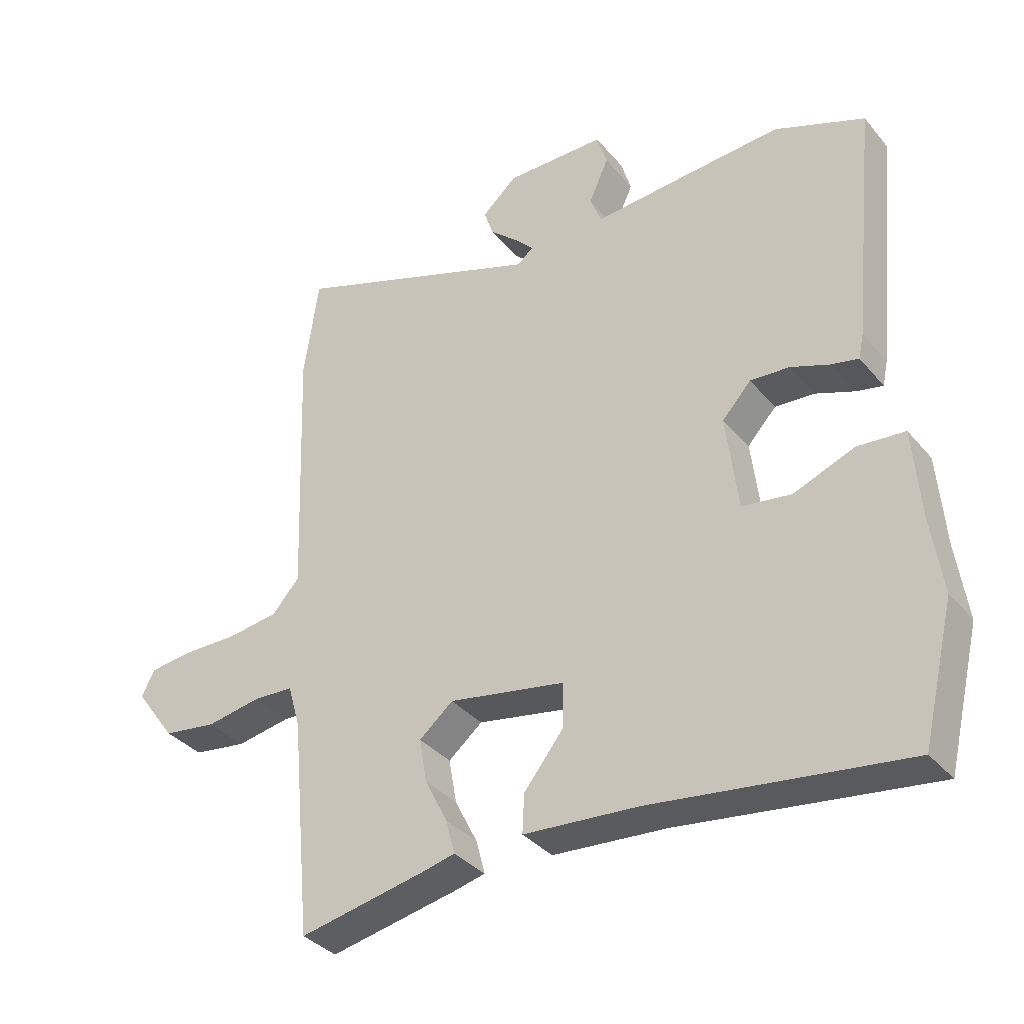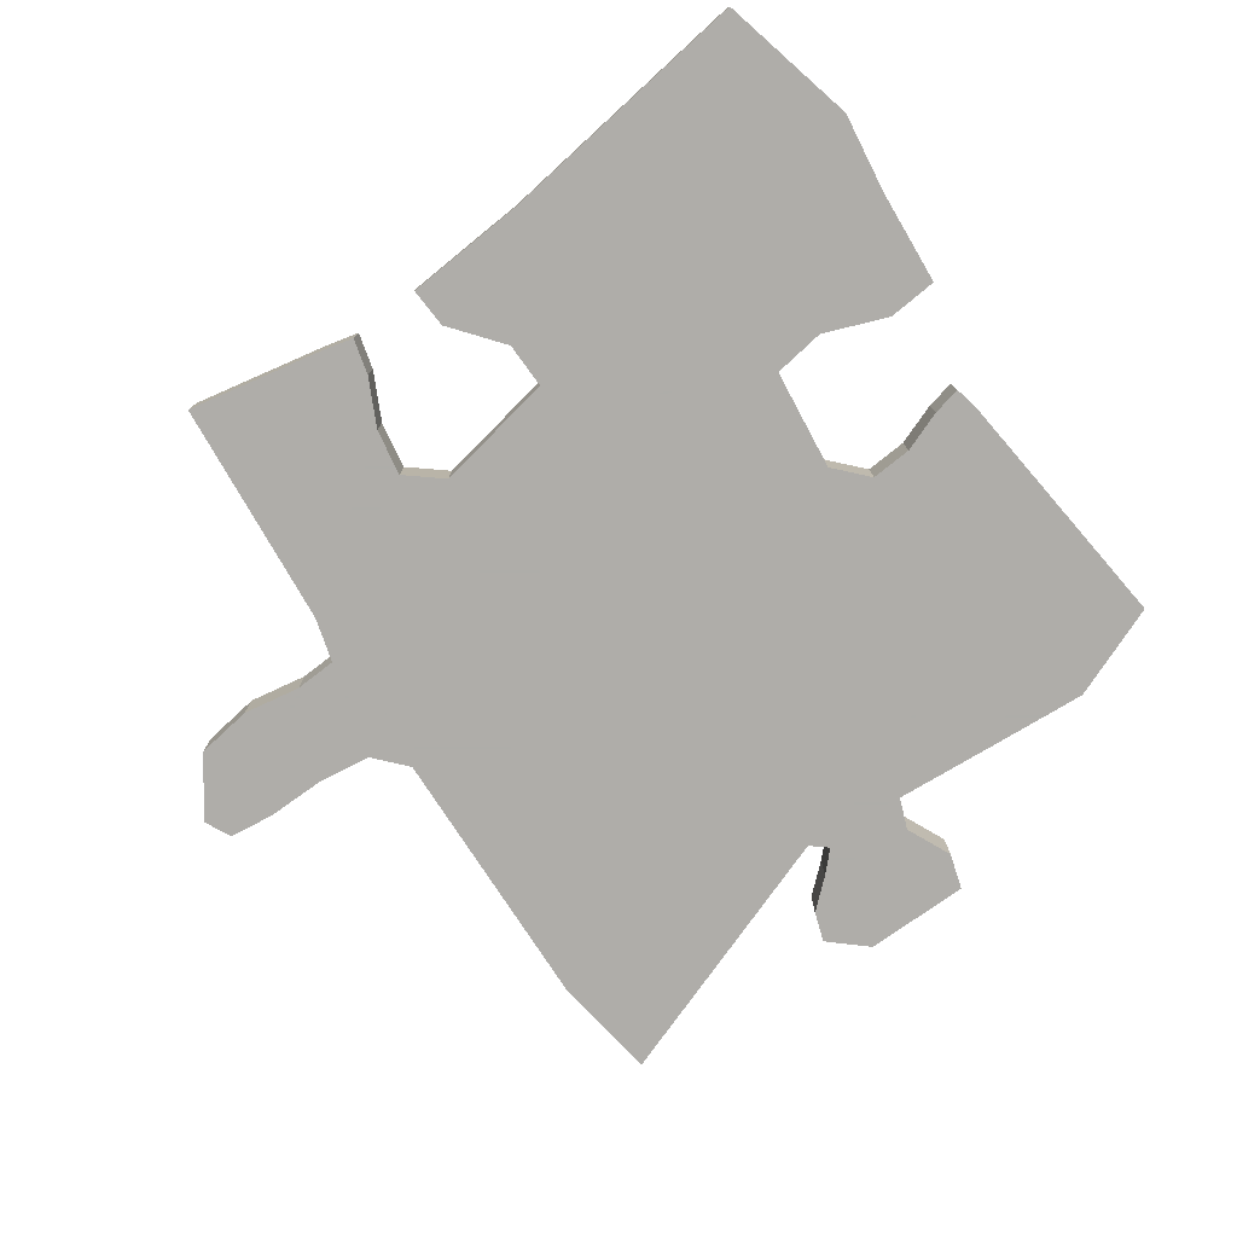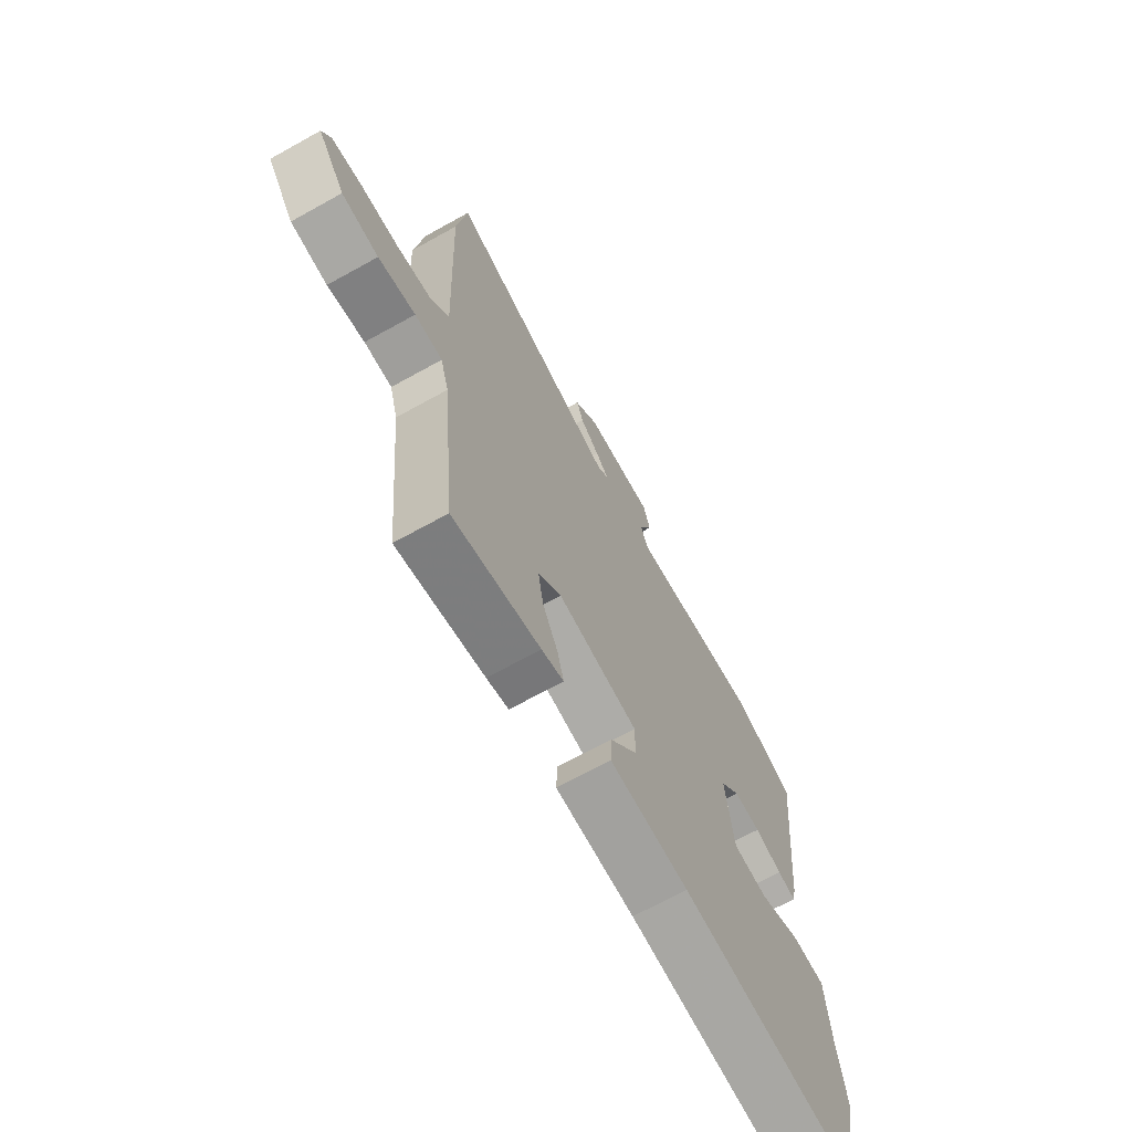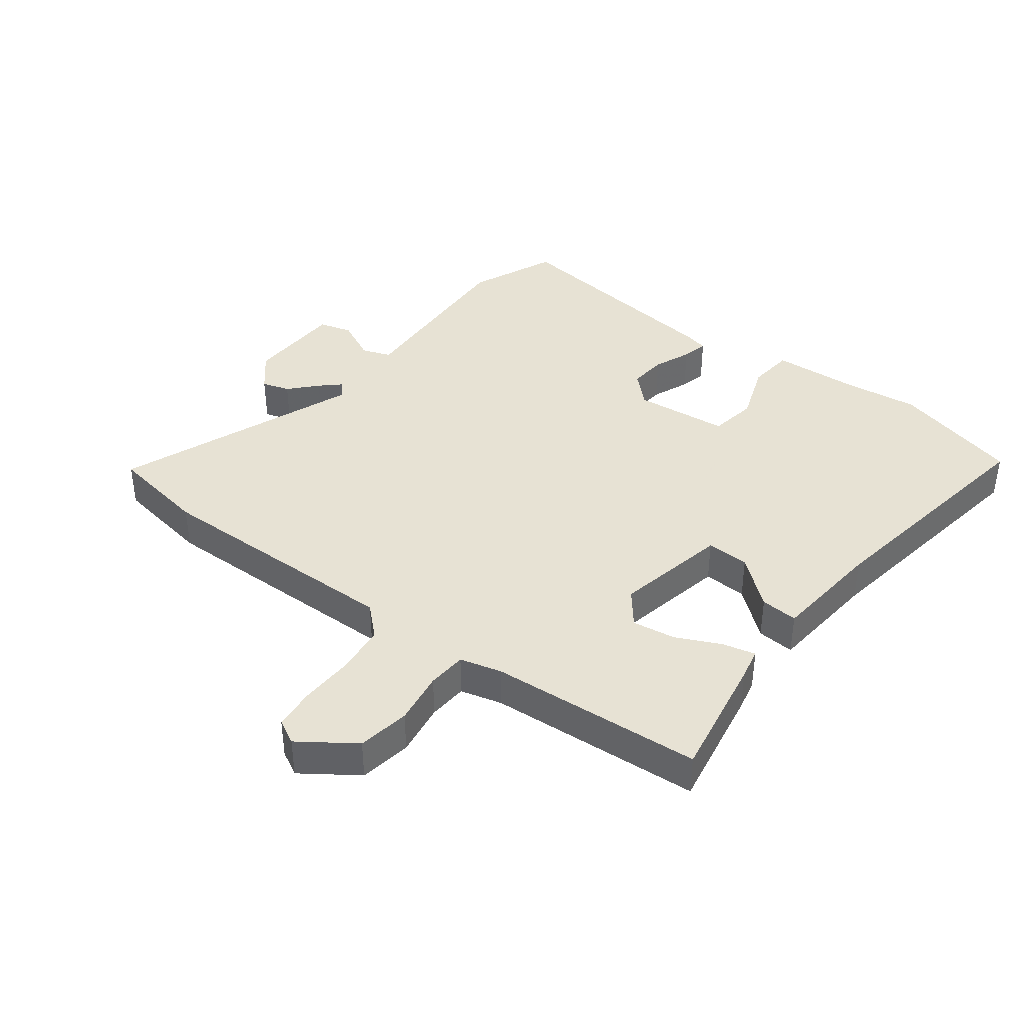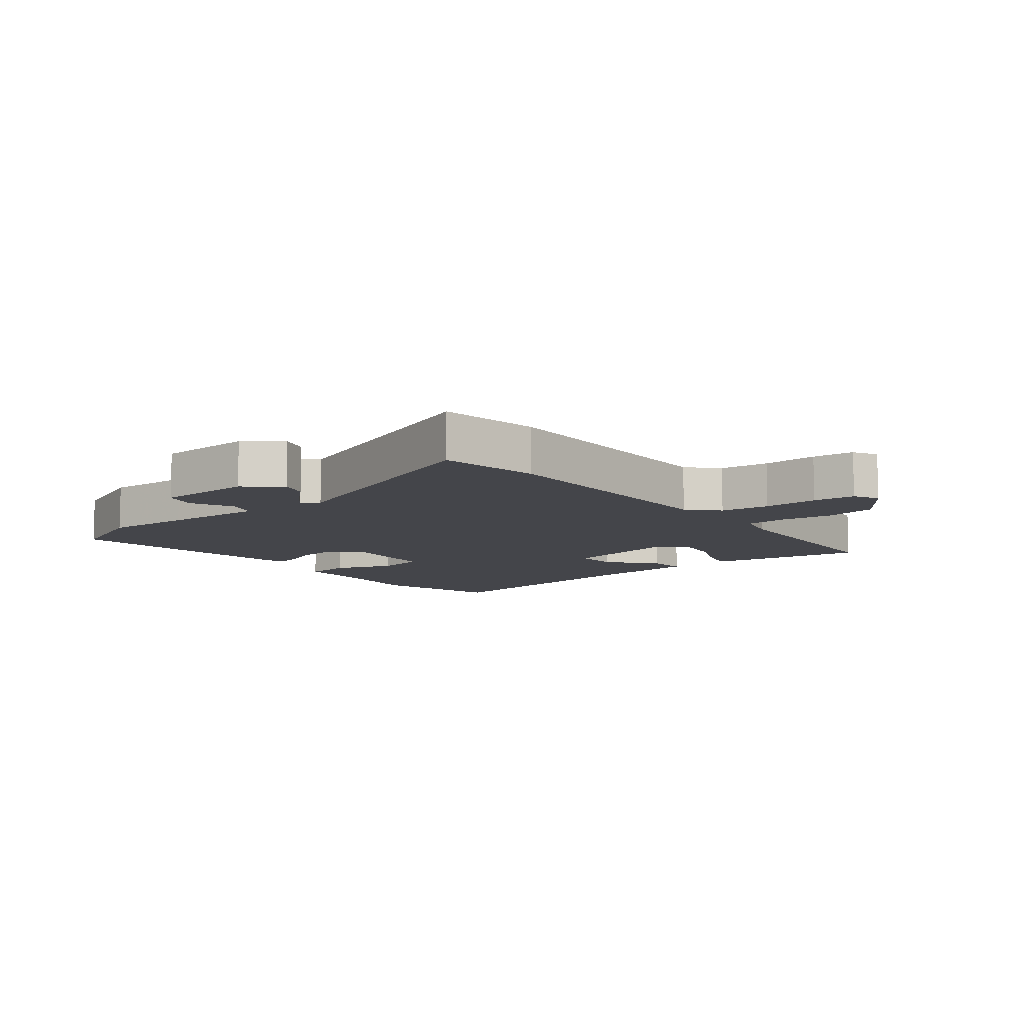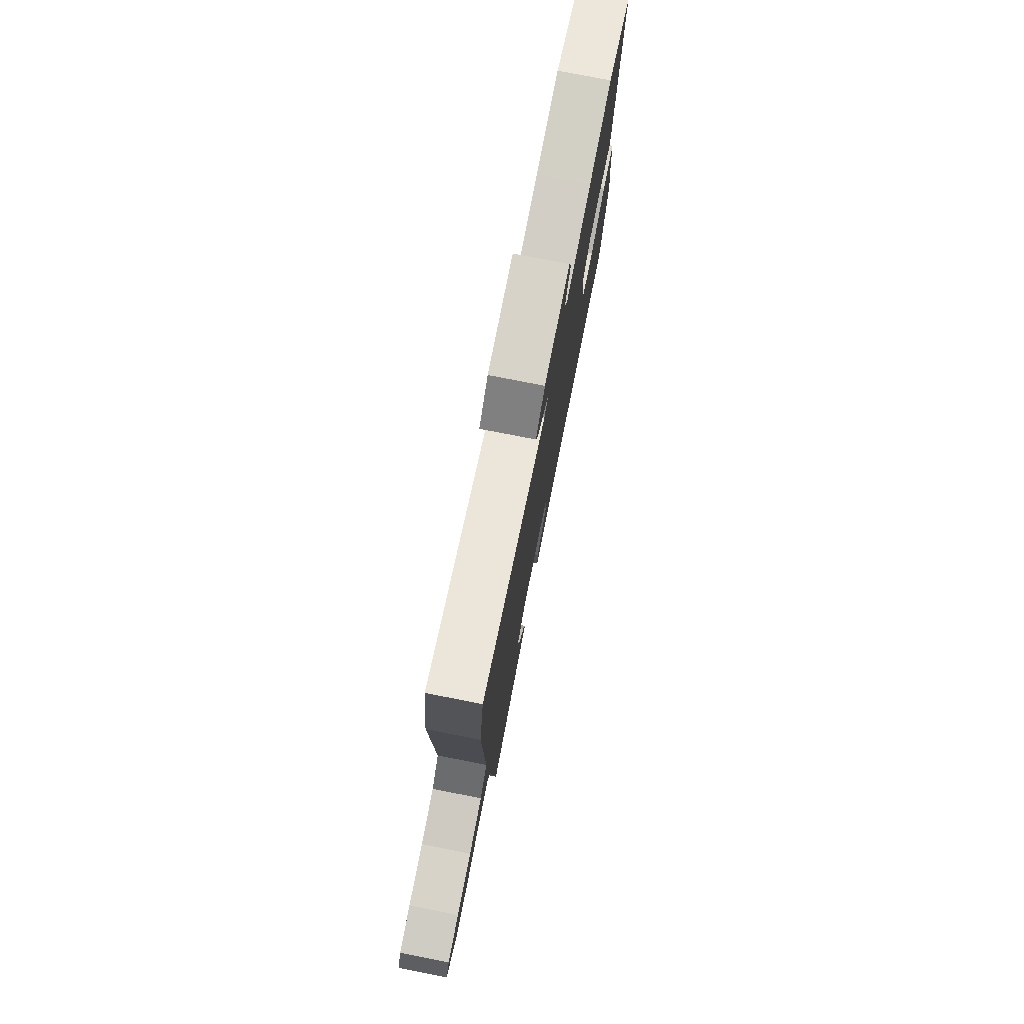
<metadata>
{"format":"obj","ext":"obj","renderer":"f3d","projection":"perspective","resolution":1024,"background":"white","views":[{"elev":-35.4,"azim":-145.8,"up":"+Z"},{"elev":-77.2,"azim":-145.0,"up":"+Y"},{"elev":-68.6,"azim":119.1,"up":"+Z"},{"elev":39.7,"azim":128.5,"up":"+Y"},{"elev":-9.3,"azim":40.0,"up":"+Y"},{"elev":77.6,"azim":101.1,"up":"+Z"}]}
</metadata>
<code>
v -0.493 0.07 -0.529
v -0.543 0.07 -0.322
v -0.526 0.07 -0.203
v -0.515 0.07 -0.062
v -0.441 0.07 -0.056
v -0.346 0.07 -0.093
v -0.269 0.07 -0.082
v -0.251 0.07 0.069
v -0.296 0.07 0.118
v -0.357 0.07 0.114
v -0.418 0.07 0.091
v -0.46 0.07 0.082
v -0.468 0.07 0.12
v -0.507 0.07 0.497
v -0.366 0.07 0.553
v -0.225 0.07 0.543
v -0.066 0.07 0.531
v -0.048 0.07 0.577
v -0.079 0.07 0.645
v -0.063 0.07 0.698
v 0.093 0.07 0.699
v 0.148 0.07 0.65
v 0.133 0.07 0.606
v 0.089 0.07 0.567
v 0.059 0.07 0.536
v 0.084 0.07 0.515
v 0.478 0.07 0.656
v 0.501 0.07 0.496
v 0.486 0.07 0.088
v 0.529 0.07 0.04
v 0.608 0.07 0.029
v 0.696 0.07 0.03
v 0.763 0.07 0.022
v 0.783 0.07 -0.018
v 0.72 0.07 -0.104
v 0.636 0.07 -0.116
v 0.551 0.07 -0.101
v 0.488 0.07 -0.104
v 0.469 0.07 -0.17
v 0.437 0.07 -0.512
v 0.238 0.07 -0.472
v 0.188 0.07 -0.46
v 0.202 0.07 -0.407
v 0.237 0.07 -0.337
v 0.249 0.07 -0.268
v 0.196 0.07 -0.224
v 0.014 0.07 -0.257
v 0.015 0.07 -0.326
v 0.077 0.07 -0.404
v 0.08 0.07 -0.464
v -0.099 0.07 -0.477
v -0.493 0 -0.529
v -0.543 0 -0.322
v -0.526 0 -0.203
v -0.515 0 -0.062
v -0.441 0 -0.056
v -0.346 0 -0.093
v -0.269 0 -0.082
v -0.251 0 0.069
v -0.296 0 0.118
v -0.357 0 0.114
v -0.418 0 0.091
v -0.46 0 0.082
v -0.468 0 0.12
v -0.507 0 0.497
v -0.366 0 0.553
v -0.225 0 0.543
v -0.066 0 0.531
v -0.048 0 0.577
v -0.079 0 0.645
v -0.063 0 0.698
v 0.093 0 0.699
v 0.148 0 0.65
v 0.133 0 0.606
v 0.089 0 0.567
v 0.059 0 0.536
v 0.084 0 0.515
v 0.478 0 0.656
v 0.501 0 0.496
v 0.486 0 0.088
v 0.529 0 0.04
v 0.608 0 0.029
v 0.696 0 0.03
v 0.763 0 0.022
v 0.783 0 -0.018
v 0.72 0 -0.104
v 0.636 0 -0.116
v 0.551 0 -0.101
v 0.488 0 -0.104
v 0.469 0 -0.17
v 0.437 0 -0.512
v 0.238 0 -0.472
v 0.188 0 -0.46
v 0.202 0 -0.407
v 0.237 0 -0.337
v 0.249 0 -0.268
v 0.196 0 -0.224
v 0.014 0 -0.257
v 0.015 0 -0.326
v 0.077 0 -0.404
v 0.08 0 -0.464
v -0.099 0 -0.477
f 48 49 50 51
f 1 2 3
f 51 1 3
f 48 51 3
f 47 48 3
f 46 47 3 4
f 42 43 44
f 41 42 44
f 40 41 44
f 39 40 44
f 38 39 44 45
f 35 36 37
f 34 35 37
f 33 34 37
f 32 33 37
f 31 32 37
f 30 31 37 38
f 38 45 46
f 30 38 46
f 29 30 46
f 28 29 46
f 27 28 46
f 26 27 46
f 22 23 24
f 21 22 24
f 20 21 24
f 19 20 24
f 18 19 24
f 17 18 24 25
f 15 16 17
f 14 15 17
f 13 14 17
f 12 13 17
f 11 12 17
f 10 11 17
f 17 25 26
f 10 17 26
f 9 10 26
f 4 5 6
f 46 4 6
f 46 6 7
f 8 9 26 46
f 7 8 46
f 102 101 100 99
f 54 53 52
f 54 52 102
f 54 102 99
f 54 99 98
f 55 54 98 97
f 95 94 93
f 95 93 92
f 95 92 91
f 95 91 90
f 96 95 90 89
f 88 87 86
f 88 86 85
f 88 85 84
f 88 84 83
f 88 83 82
f 89 88 82 81
f 97 96 89
f 97 89 81
f 97 81 80
f 97 80 79
f 97 79 78
f 97 78 77
f 75 74 73
f 75 73 72
f 75 72 71
f 75 71 70
f 75 70 69
f 76 75 69 68
f 68 67 66
f 68 66 65
f 68 65 64
f 68 64 63
f 68 63 62
f 68 62 61
f 77 76 68
f 77 68 61
f 77 61 60
f 57 56 55
f 57 55 97
f 58 57 97
f 97 77 60 59
f 97 59 58
f 1 52 53 2
f 2 53 54 3
f 3 54 55 4
f 4 55 56 5
f 5 56 57 6
f 6 57 58 7
f 7 58 59 8
f 8 59 60 9
f 9 60 61 10
f 10 61 62 11
f 11 62 63 12
f 12 63 64 13
f 13 64 65 14
f 14 65 66 15
f 15 66 67 16
f 16 67 68 17
f 17 68 69 18
f 18 69 70 19
f 19 70 71 20
f 20 71 72 21
f 21 72 73 22
f 22 73 74 23
f 23 74 75 24
f 24 75 76 25
f 25 76 77 26
f 26 77 78 27
f 27 78 79 28
f 28 79 80 29
f 29 80 81 30
f 30 81 82 31
f 31 82 83 32
f 32 83 84 33
f 33 84 85 34
f 34 85 86 35
f 35 86 87 36
f 36 87 88 37
f 37 88 89 38
f 38 89 90 39
f 39 90 91 40
f 40 91 92 41
f 41 92 93 42
f 42 93 94 43
f 43 94 95 44
f 44 95 96 45
f 45 96 97 46
f 46 97 98 47
f 47 98 99 48
f 48 99 100 49
f 49 100 101 50
f 50 101 102 51
f 51 102 52 1

</code>
